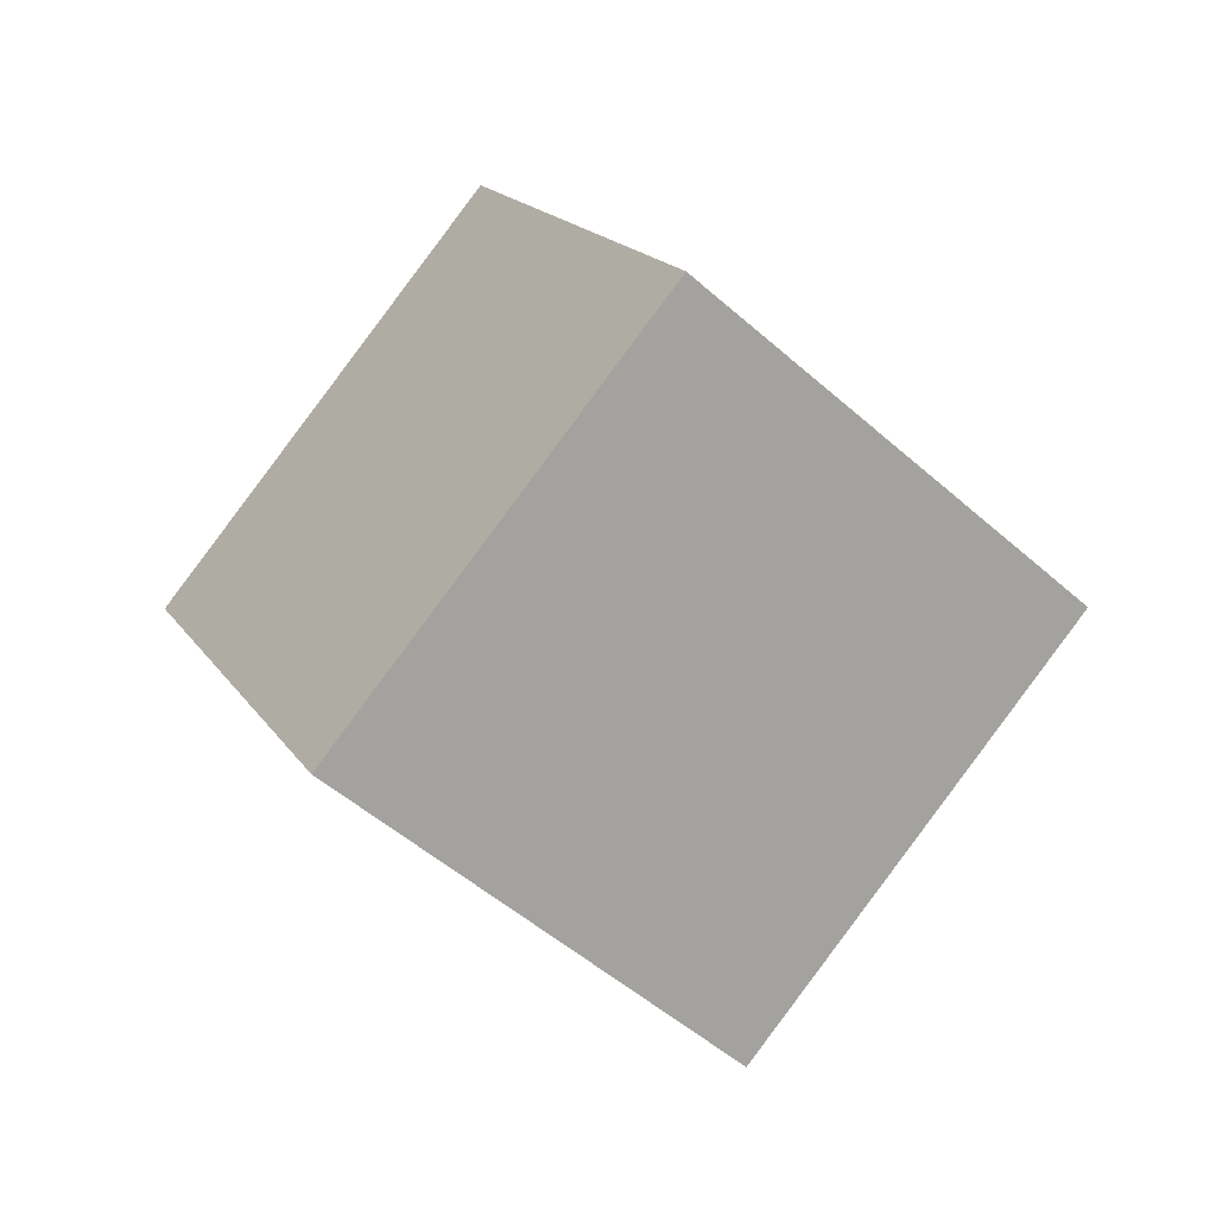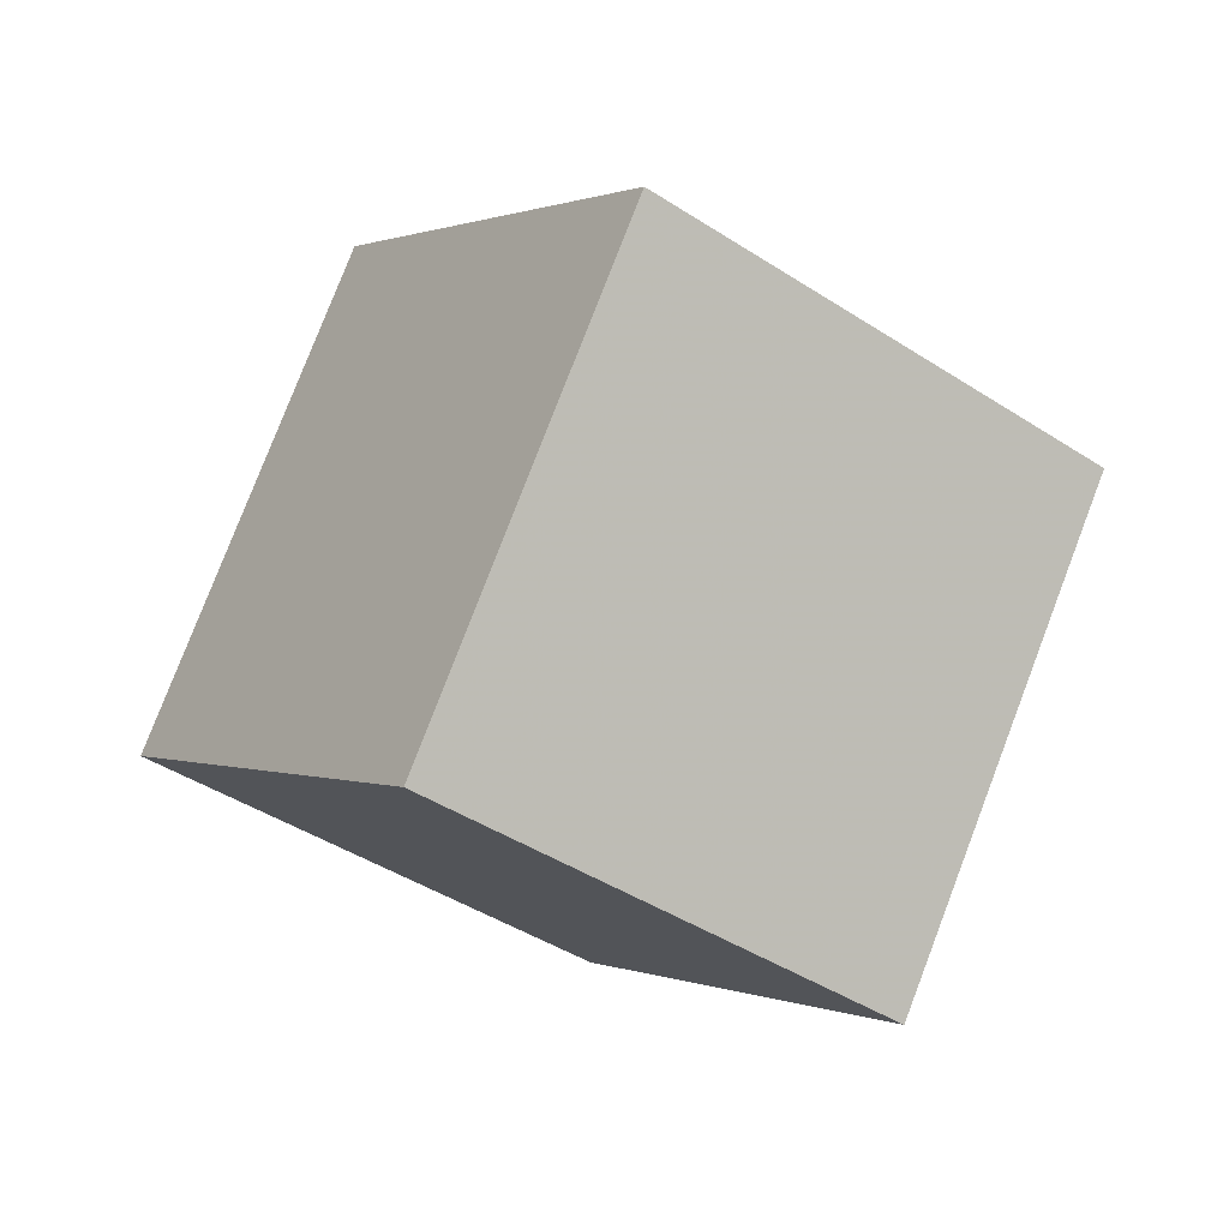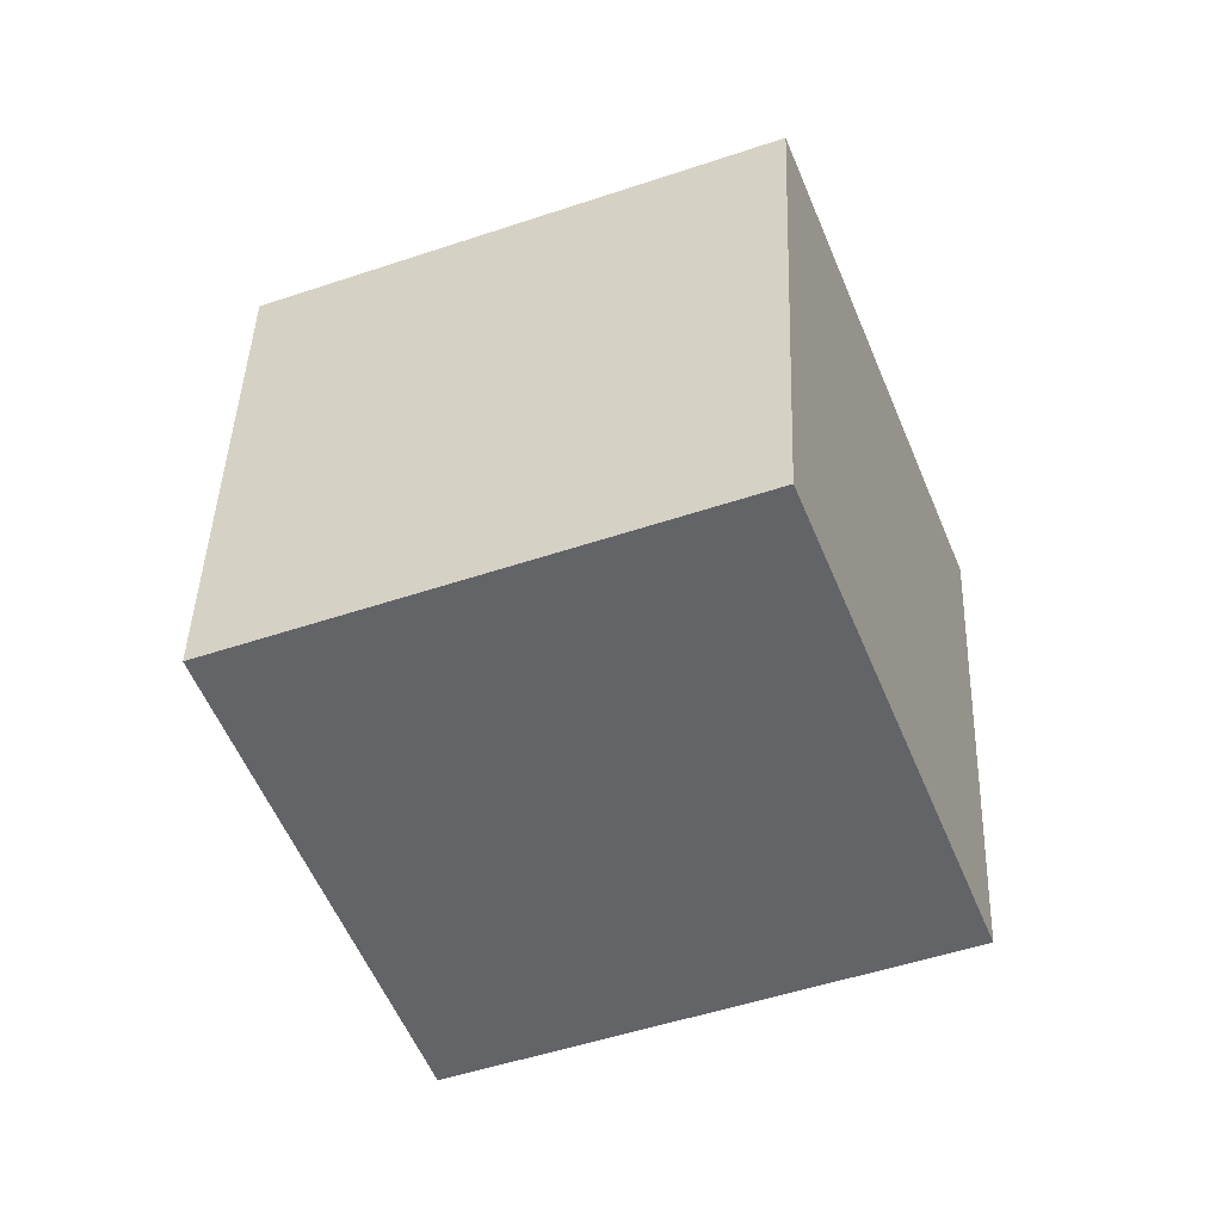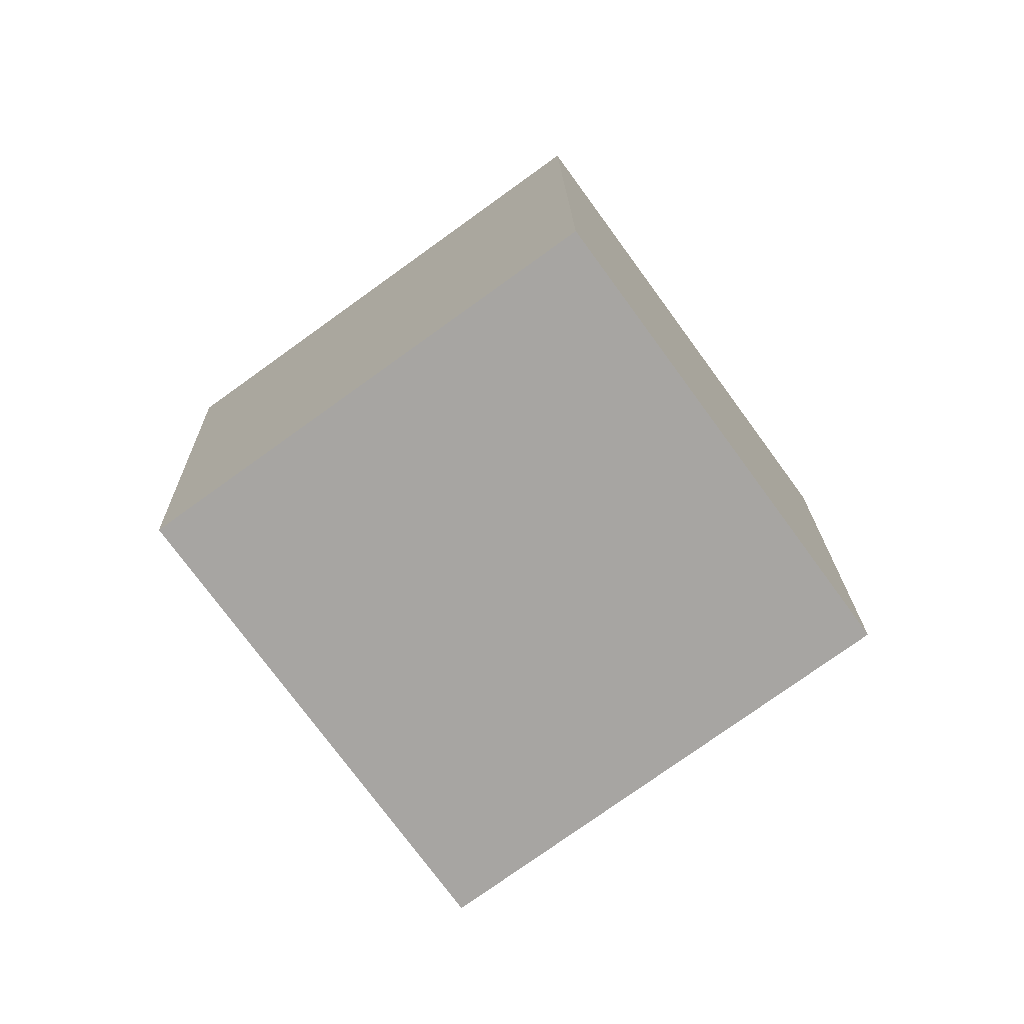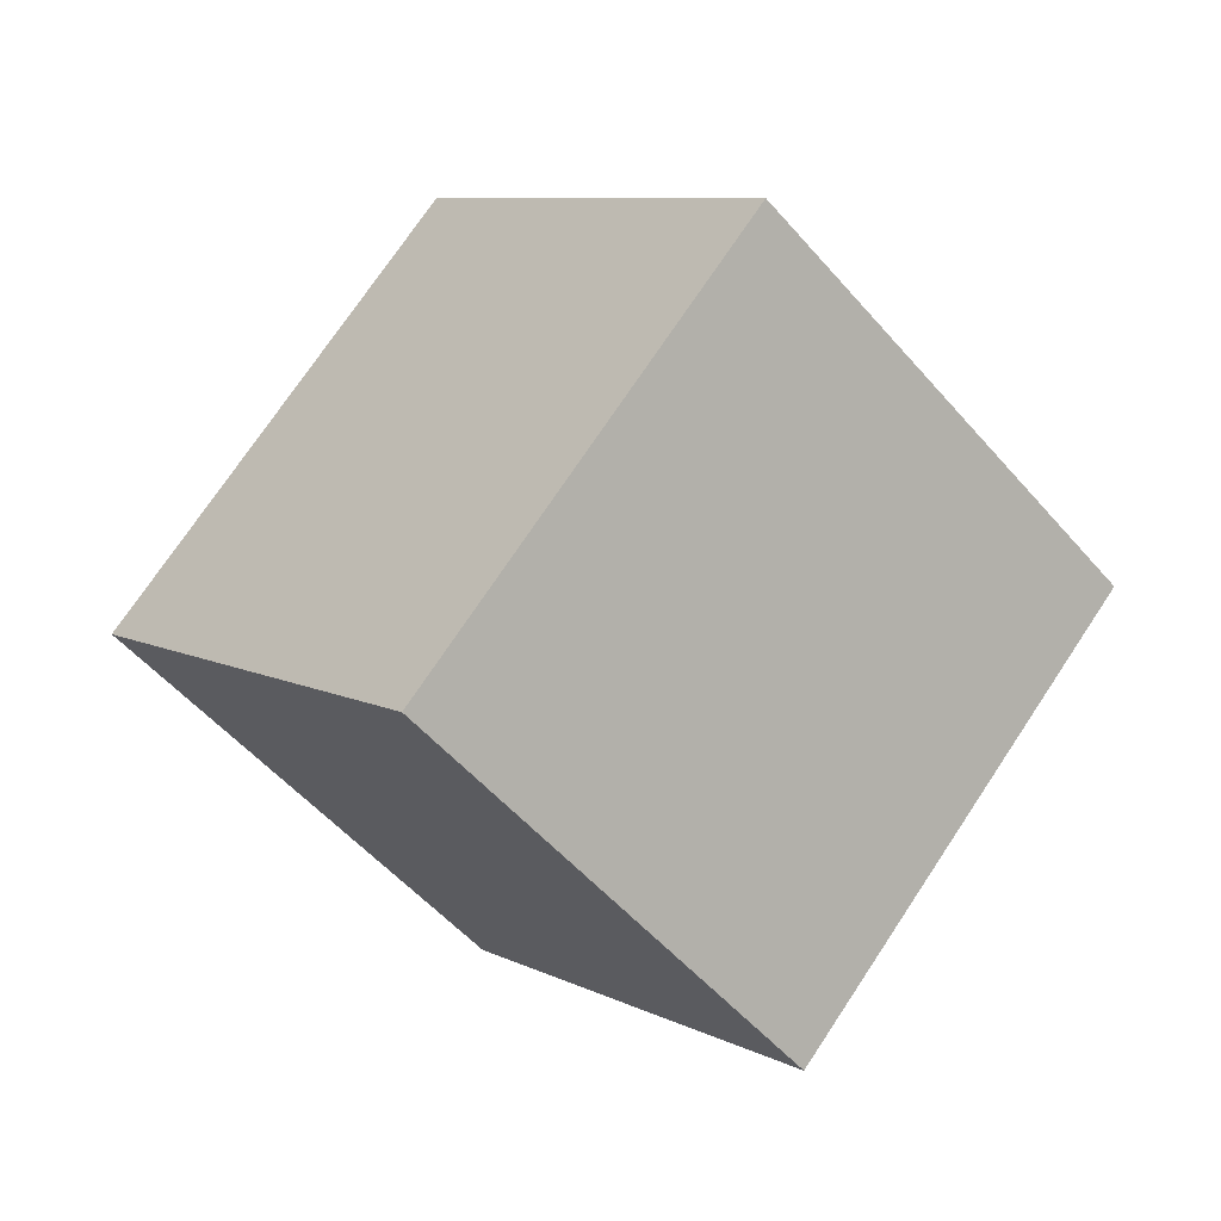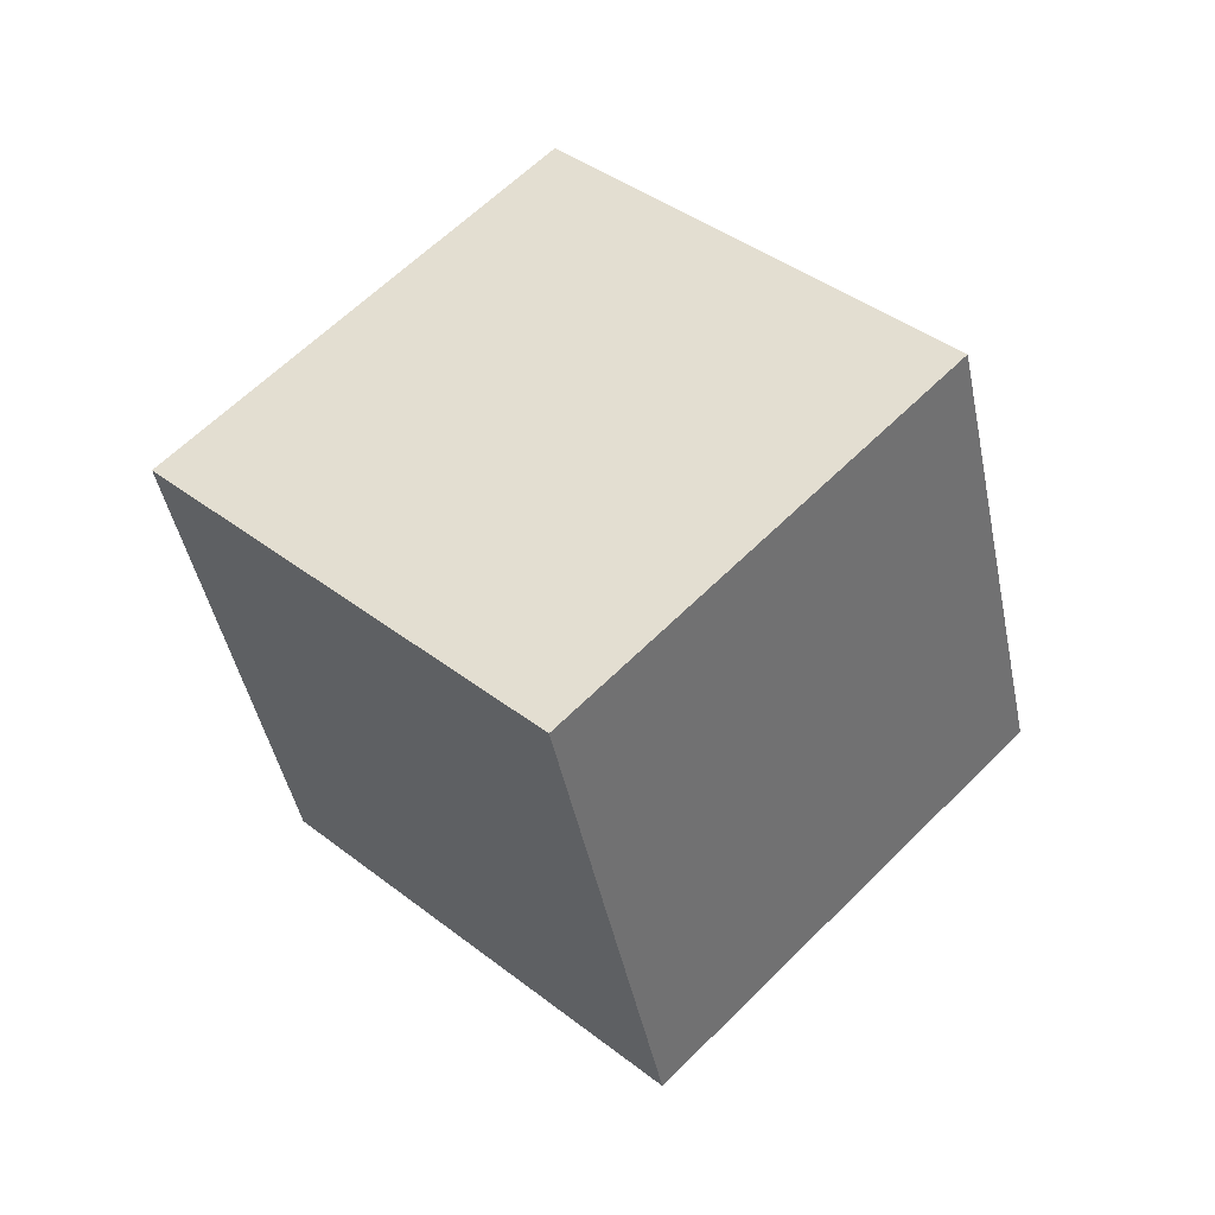
<metadata>
{"format":"obj","ext":"obj","renderer":"f3d","projection":"perspective","resolution":1024,"background":"white","views":[{"elev":52.4,"azim":164.3,"up":"+Z"},{"elev":-73.6,"azim":99.3,"up":"+Y"},{"elev":65.8,"azim":124.9,"up":"+Y"},{"elev":49.3,"azim":-171.0,"up":"+Z"},{"elev":-75.7,"azim":84.8,"up":"+Y"},{"elev":-12.7,"azim":-46.3,"up":"+Z"}]}
</metadata>
<code>
v 5.737 2.567 -11.47
v -1.744 -1.981 -6.636
v 4.255 10.81 -6.004
v -3.227 6.262 -1.172
v 12.2 -0.8046 -4.625
v 4.723 -5.352 0.206
v 10.72 7.439 0.838
v 3.24 2.891 5.669
f 2 4 1
f 5 2 1
f 1 4 3
f 3 5 1
f 2 8 4
f 6 2 5
f 6 8 2
f 4 8 3
f 7 5 3
f 3 8 7
f 7 6 5
f 8 6 7

</code>
